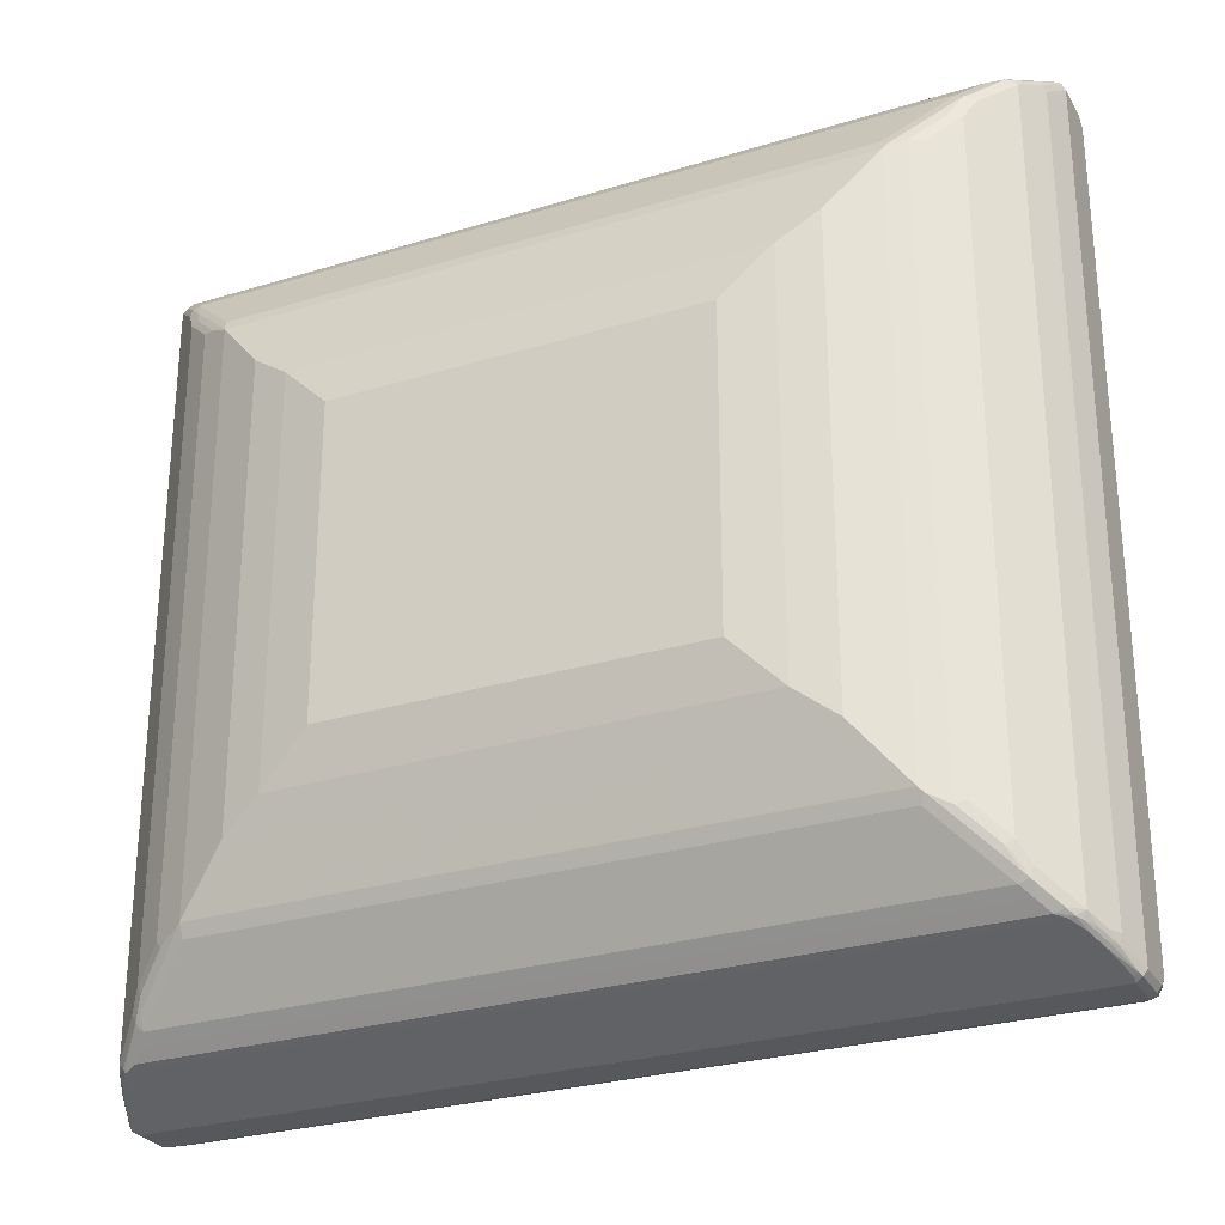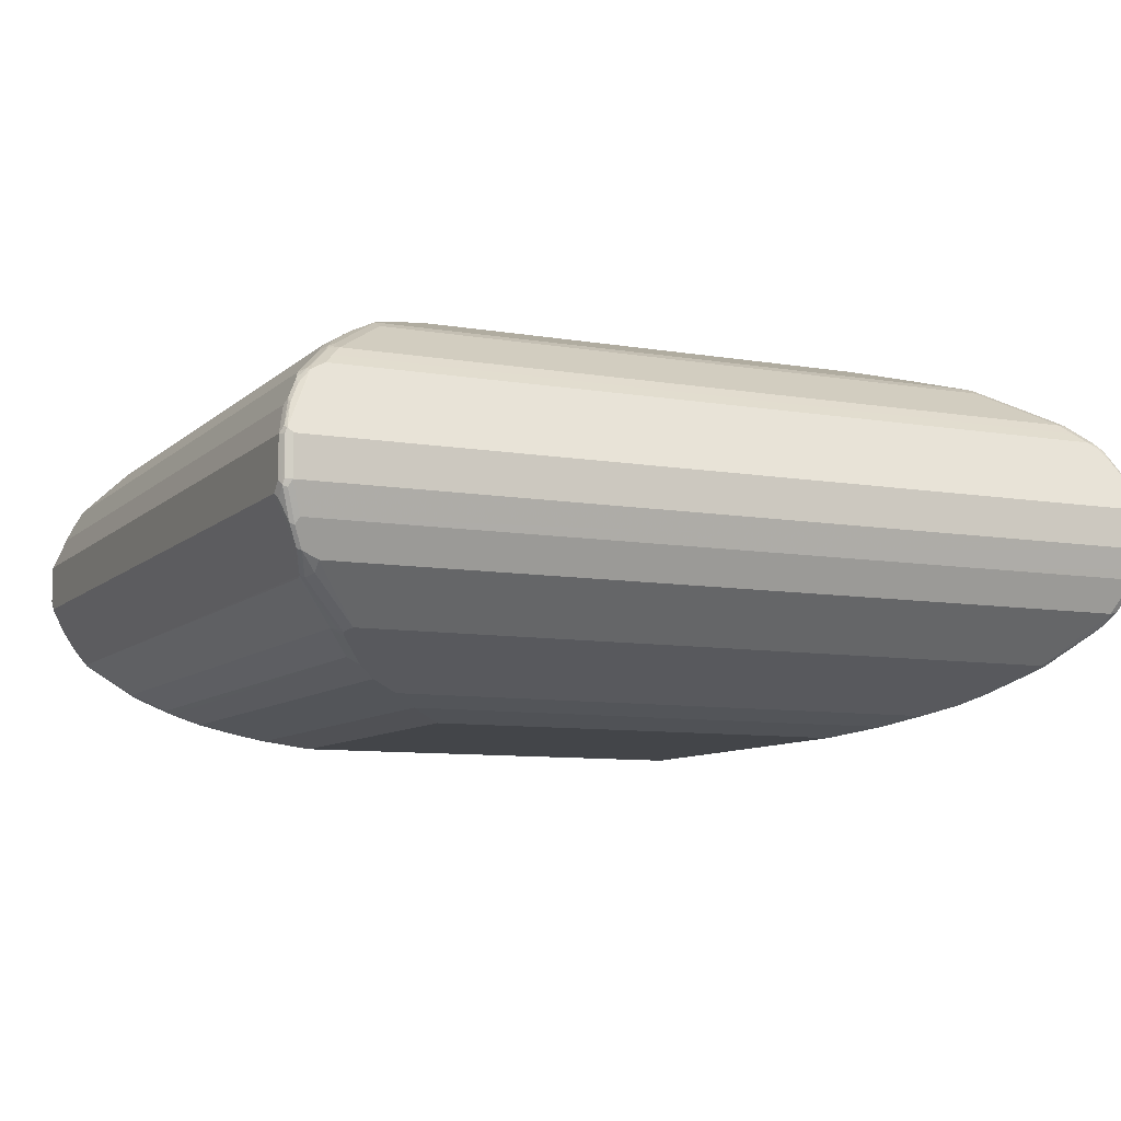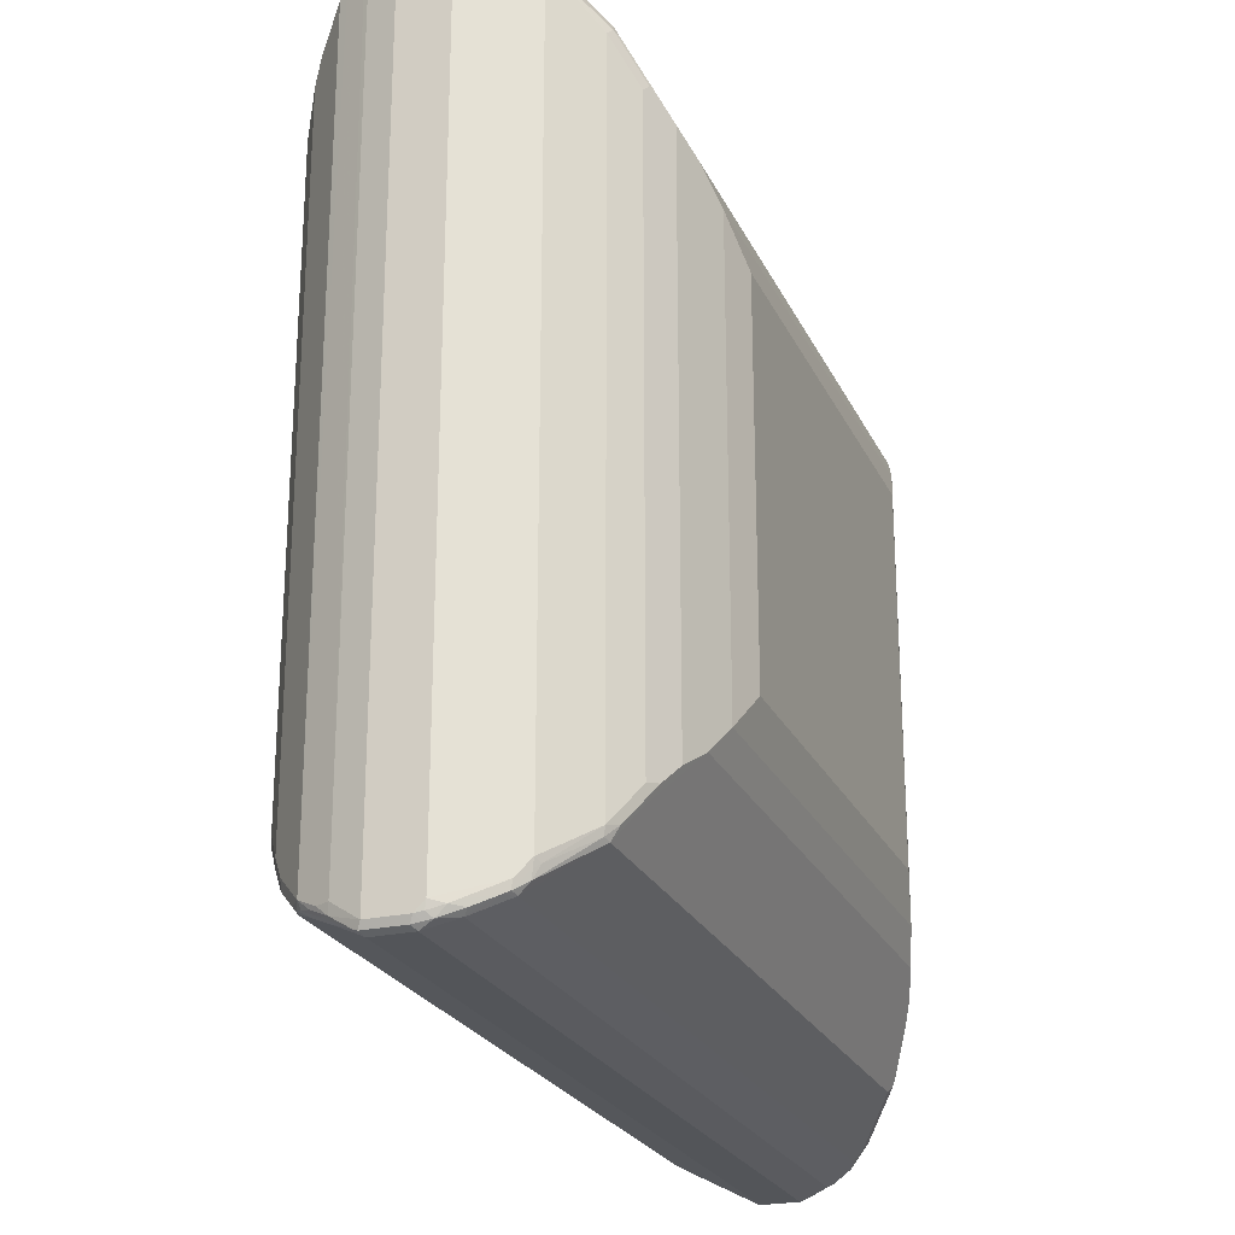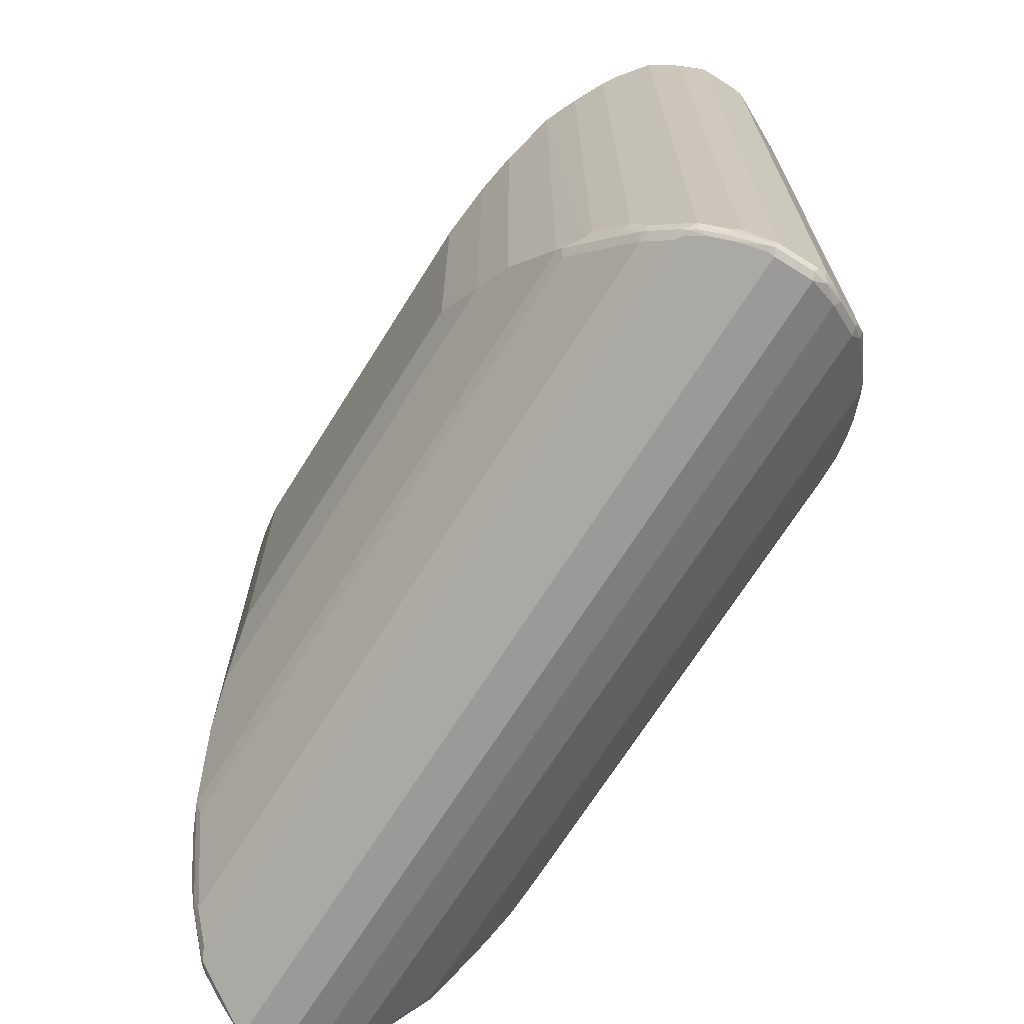
<metadata>
{"format":"obj","ext":"obj","renderer":"f3d","projection":"perspective","resolution":1024,"background":"white","views":[{"elev":-27.9,"azim":-155.0,"up":"+Z"},{"elev":-8.8,"azim":155.0,"up":"+Y"},{"elev":-24.1,"azim":-69.6,"up":"+Z"},{"elev":-69.5,"azim":-122.1,"up":"+Z"}]}
</metadata>
<code>
v -0.703 -0.0312 -0.6719
v -0.6874 -0.07813 -0.6562
v -0.7082 -0.05206 -0.6614
v -0.7109 -0.03903 -0.664
v -0.7134 -0.026 -0.6666
v -0.703 0.0312 -0.6719
v 0.703 -0.0312 -0.6719
v -0.677 -0.09893 -0.6458
v -0.6797 -0.1172 -0.6328
v -0.6901 -0.0963 -0.6432
v -0.6953 -0.0859 -0.6483
v 0.6874 -0.07813 -0.6562
v -0.7082 -0.06767 -0.6458
v -0.7161 -0.04423 -0.6536
v -0.7188 -0.0312 -0.6562
v -0.7134 0.0364 -0.6666
v -0.7109 0.04295 -0.664
v -0.703 0.04166 -0.6666
v -0.6874 0.08333 -0.6458
v 0.703 0.0312 -0.6719
v 0.7109 0.03903 -0.6679
v 0.7134 -0.0312 -0.6666
v 0.7148 -0.03903 -0.664
v 0.7082 -0.04166 -0.6666
v -0.6614 -0.1302 -0.6302
v 0.6666 -0.09893 -0.6458
v -0.6744 -0.1276 -0.6276
v -0.6822 -0.1198 -0.6198
v -0.703 -0.07813 -0.6406
v 0.6926 -0.08853 -0.651
v 0.677 -0.1198 -0.6353
v 0.6509 -0.1302 -0.6302
v -0.7188 -0.04686 -0.6406
v -0.7188 0.0312 -0.6562
v -0.6992 0.08002 -0.6406
v -0.6874 0.09569 -0.6366
v -0.6718 0.1269 -0.621
v -0.6718 0.1145 -0.6302
v -0.6562 0.1354 -0.6198
v 0.6874 0.08333 -0.6458
v 0.6992 0.07813 -0.6426
v 0.7134 0.04166 -0.6614
v 0.7188 0.0312 -0.6562
v 0.7134 0.0312 -0.6666
v 0.6797 0.1016 -0.6366
v 0.7188 -0.0312 -0.6562
v 0.7188 -0.04686 -0.6406
v 0.7148 -0.05463 -0.6483
v 0.6992 -0.0859 -0.6483
v -0.5833 -0.2083 -0.5521
v -0.6614 -0.1458 -0.6145
v -0.677 -0.1302 -0.6145
v -0.664 -0.1484 -0.6015
v 0.6836 -0.1172 -0.6328
v 0.6614 -0.151 -0.6042
v 0.6509 -0.1458 -0.6145
v 0.5728 -0.2083 -0.5521
v -0.6666 -0.151 -0.5885
v -0.7188 -0.04686 0.6406
v -0.7188 0.0312 0.6562
v -0.703 0.07813 -0.6249
v -0.6926 0.09893 -0.6249
v -0.6836 0.1113 -0.6249
v -0.677 0.1302 -0.6093
v -0.664 0.1367 -0.6172
v -0.6405 0.1458 -0.6145
v 0.6562 0.1354 -0.6198
v 0.6718 0.1145 -0.6302
v 0.6836 0.1093 -0.6269
v 0.6822 0.1198 -0.6145
v 0.6978 0.08853 -0.6302
v 0.7188 0.0312 0.6562
v 0.703 0.07813 -0.6249
v 0.664 0.1328 -0.621
v 0.7188 -0.04686 0.6406
v 0.668 -0.1484 -0.6015
v -0.5728 -0.2135 -0.5417
v -0.5468 -0.2344 -0.5
v -0.5781 -0.2187 -0.5311
v -0.5963 -0.2057 -0.5494
v -0.6562 -0.1563 -0.5938
v 0.5833 -0.2135 -0.5417
v -0.6666 -0.151 0.5989
v -0.5989 -0.2083 -0.5364
v -0.6978 -0.08853 0.6458
v -0.7134 -0.05726 0.6458
v -0.7148 -0.04686 0.6582
v -0.7188 -0.0312 0.6562
v -0.6822 -0.1198 0.6302
v -0.7148 0.03903 0.664
v -0.6992 0.0859 0.6328
v -0.703 0.07813 0.6249
v -0.6836 0.1172 0.6172
v -0.6822 0.1198 -0.6093
v -0.677 0.1302 0.6093
v -0.6457 0.1615 -0.5781
v -0.6562 0.1465 -0.6093
v -0.6405 0.1621 -0.5938
v -0.6249 0.1615 -0.5989
v 0.6405 0.1458 -0.6145
v 0.6666 0.1354 -0.6145
v 0.677 0.1302 -0.6042
v 0.6822 0.1198 0.6042
v 0.7109 0.03903 0.664
v 0.7134 0.026 0.6666
v 0.7188 -0.0312 0.6562
v 0.703 0.07813 0.6249
v 0.6926 0.09893 0.6302
v 0.6562 0.1445 -0.6073
v 0.7148 -0.04882 0.6562
v 0.6978 -0.08853 0.6406
v 0.6822 -0.1198 0.6249
v 0.6666 -0.151 0.5938
v 0.6666 -0.151 -0.5938
v 0.5989 -0.2083 -0.5311
v 0.5897 -0.2109 -0.539
v -0.5364 -0.2396 -0.4896
v -0.5312 -0.25 -0.4687
v 0.5781 -0.2187 -0.5311
v 0.5312 -0.25 -0.4687
v 0.5468 -0.2344 -0.5
v 0.526 -0.2396 -0.4896
v -0.664 -0.1484 0.6055
v -0.5989 -0.2083 0.526
v -0.5885 -0.2135 0.5364
v -0.552 -0.2396 -0.4739
v -0.6953 -0.0859 0.6523
v -0.7109 -0.03903 0.6679
v -0.7134 -0.0312 0.6666
v -0.6797 -0.1172 0.6366
v -0.7134 0.0312 0.6666
v -0.703 0.0312 0.6719
v -0.7082 0.04166 0.6666
v -0.6894 0.09373 0.6366
v -0.6737 0.125 0.621
v -0.668 0.1328 0.6172
v -0.6542 0.1445 0.6093
v -0.6457 0.1615 0.5781
v -0.6301 0.1771 -0.5625
v -0.6249 0.1777 -0.5781
v -0.6093 0.1771 -0.5832
v 0.6249 0.1615 -0.5989
v 0.6405 0.1601 -0.5918
v 0.6249 0.1758 -0.5761
v 0.6197 0.1823 -0.5677
v 0.677 0.1302 0.6145
v 0.6457 0.1615 -0.5728
v 0.703 0.0312 0.6719
v 0.6926 0.08333 0.6458
v 0.7134 -0.0364 0.6666
v 0.6978 -0.08333 0.651
v 0.6953 -0.08981 0.6483
v 0.6797 -0.1211 0.6328
v 0.664 -0.1523 0.6015
v 0.5989 -0.2083 0.5311
v 0.552 -0.2396 -0.4687
v -0.4531 -0.2812 -0.4062
v -0.5 -0.2656 -0.4375
v 0.5391 -0.2461 0.4766
v 0.5 -0.2656 -0.4375
v 0.4531 -0.2812 -0.4062
v -0.6562 -0.1458 0.6145
v -0.5937 -0.207 0.5448
v -0.5859 -0.2109 0.5429
v -0.5781 -0.2083 0.5521
v -0.552 -0.2396 0.4635
v -0.5416 -0.2448 0.4739
v -0.5781 -0.2187 0.5311
v -0.5781 -0.2135 0.5417
v -0.6874 -0.07813 0.6562
v -0.703 -0.0312 0.6719
v -0.6562 -0.1302 0.6302
v -0.6822 0.08333 0.6458
v -0.6614 0.1354 0.6198
v -0.6386 0.1601 0.5938
v -0.6229 0.1758 0.5781
v -0.6301 0.1771 0.5625
v -0.6145 0.1927 -0.5311
v -0.6093 0.1933 -0.5468
v -0.6016 0.1992 -0.539
v -0.6172 0.1835 -0.5702
v -0.5156 0.2396 -0.4896
v 0.6093 0.1771 -0.5832
v 0.6172 0.1797 -0.5742
v 0.6301 0.1771 -0.5572
v 0.6093 0.1875 -0.5625
v 0.5624 0.2187 -0.5156
v 0.6041 0.1979 -0.5364
v 0.6457 0.1615 0.5832
v 0.6301 0.1771 0.5677
v 0.6588 0.1432 0.6119
v 0.677 0.1145 0.6302
v 0.703 -0.0312 0.6719
v 0.6509 0.1354 0.6198
v 0.6874 -0.07813 0.6562
v 0.6874 -0.08853 0.651
v 0.6718 -0.1198 0.6353
v 0.6562 -0.1302 0.6302
v 0.6562 -0.1458 0.6145
v 0.6718 -0.1308 0.6249
v 0.5937 -0.2089 0.5468
v 0.5859 -0.2148 0.539
v 0.552 -0.2396 0.4687
v -0.4062 -0.2968 -0.3594
v -0.4531 -0.2812 0.4062
v -0.5 -0.2656 0.4375
v 0.5781 -0.2135 0.5417
v 0.5468 -0.2344 0.5
v 0.5312 -0.2396 0.4896
v 0.4531 -0.2812 0.4062
v 0.5 -0.2656 0.4375
v 0.4062 -0.2968 -0.3594
v 0.5781 -0.2083 0.5521
v -0.5312 -0.25 0.4687
v -0.5468 -0.2344 0.5
v -0.5312 -0.2396 0.4896
v -0.6718 -0.09893 0.6458
v -0.6353 0.1458 0.6145
v -0.6197 0.1615 0.5989
v -0.6301 0.1667 0.5885
v -0.621 0.1797 0.5702
v -0.6145 0.1823 0.5728
v -0.6145 0.1927 0.5311
v -0.5989 0.1979 0.5417
v -0.6041 0.1979 0.5311
v -0.5676 0.2239 -0.4843
v -0.5547 0.2305 -0.4921
v -0.5703 0.2148 -0.5234
v -0.5233 0.2461 -0.4766
v 0.5156 0.2396 -0.4896
v 0.6145 0.1927 -0.526
v 0.5156 0.25 -0.4687
v 0.526 0.2448 -0.4739
v 0.5468 0.2344 -0.4843
v 0.5572 0.2291 -0.4896
v 0.5676 0.2239 -0.4791
v 0.6145 0.1927 0.5364
v 0.612 0.1901 0.5494
v 0.6276 0.1744 0.5807
v 0.6457 0.1458 0.6145
v 0.6301 0.1615 0.5989
v 0.6718 -0.09893 0.6458
v -0.3436 -0.3125 -0.2969
v -0.4062 -0.2968 0.3594
v 0.4062 -0.2968 0.3594
v 0.3436 -0.3125 -0.2969
v -0.6041 0.1771 0.5832
v -0.5676 0.2135 0.526
v -0.5676 0.2239 0.4843
v -0.5208 0.2448 0.4791
v -0.5468 0.2344 0.4843
v -0.5937 0.2031 0.5311
v -0.5156 0.25 0.4687
v -0.5156 0.25 -0.4687
v 0.4375 0.2812 -0.3749
v 0.5156 0.25 0.4687
v 0.5468 0.2344 0.4843
v 0.5676 0.2239 0.4896
v 0.5937 0.2031 0.5311
v 0.6093 0.1875 0.5625
v 0.6145 0.1771 0.5832
v -0.3436 -0.3125 0.2969
v 0.3436 -0.3125 0.2969
v -0.5104 0.2396 0.4896
v -0.4375 0.2812 0.3749
v -0.4375 0.2812 -0.3749
v 0.375 0.2968 -0.3281
v 0.4375 0.2812 0.3749
v 0.5208 0.2396 0.4896
v 0.5624 0.2187 0.5156
v -0.375 0.2968 0.3281
v -0.375 0.2968 -0.3281
v 0.2968 0.3125 -0.2499
v 0.375 0.2968 0.3281
v -0.2968 0.3125 0.2499
v -0.2968 0.3125 -0.2499
v 0.2968 0.3125 0.2499
f 1 2 3
f 156 203 159
f 155 159 203
f 155 202 159
f 155 201 202
f 154 201 155
f 154 199 201
f 154 200 199
f 153 196 197
f 153 200 154
f 153 199 200
f 153 198 199
f 153 197 198
f 152 196 153
f 152 195 196
f 157 204 244
f 151 195 152
f 150 193 195
f 149 174 173
f 149 194 174
f 149 192 194
f 147 190 189
f 147 237 190
f 147 231 237
f 147 185 231
f 146 192 149
f 146 191 192
f 146 190 191
f 146 189 190
f 145 188 185
f 145 234 188
f 150 195 151
f 145 233 234
f 157 244 205
f 157 206 158
f 174 218 219
f 172 242 217
f 172 198 242
f 170 193 171
f 170 195 193
f 170 242 195
f 170 217 242
f 170 172 217
f 169 209 207
f 169 216 209
f 169 215 216
f 169 214 215
f 168 214 169
f 165 198 172
f 157 205 206
f 165 213 198
f 165 169 207
f 162 165 172
f 161 245 212
f 161 210 245
f 160 210 161
f 160 211 210
f 159 211 160
f 159 210 211
f 159 209 210
f 159 208 209
f 159 207 208
f 159 202 207
f 157 212 204
f 157 161 212
f 165 207 213
f 145 187 233
f 145 186 187
f 145 184 186
f 125 165 164
f 125 169 165
f 125 168 169
f 125 214 168
f 125 167 214
f 124 167 125
f 124 166 167
f 123 165 162
f 123 164 165
f 123 163 164
f 123 125 163
f 123 162 130
f 121 161 122
f 121 160 161
f 125 164 163
f 120 160 121
f 120 156 159
f 118 166 126
f 118 167 166
f 118 214 167
f 118 206 214
f 118 158 206
f 117 161 157
f 117 122 161
f 117 157 158
f 115 120 119
f 115 156 120
f 115 203 156
f 115 155 203
f 113 115 114
f 120 159 160
f 127 170 128
f 127 130 170
f 128 131 129
f 145 185 147
f 144 184 145
f 144 183 184
f 142 183 144
f 141 230 183
f 141 182 230
f 141 228 182
f 141 181 228
f 140 181 141
f 140 180 181
f 140 179 180
f 139 179 140
f 139 178 179
f 138 176 177
f 137 175 176
f 137 174 175
f 136 174 137
f 128 170 171
f 128 171 132
f 128 132 131
f 130 162 172
f 130 172 170
f 132 173 133
f 174 219 220
f 132 171 193
f 132 148 149
f 132 149 173
f 133 173 174
f 133 174 134
f 134 174 135
f 135 174 136
f 132 193 148
f 174 220 176
f 174 176 175
f 174 194 240
f 243 263 262
f 243 246 263
f 239 261 241
f 239 260 261
f 238 260 239
f 238 259 260
f 237 259 238
f 237 257 259
f 237 258 257
f 234 236 235
f 234 258 236
f 234 257 258
f 232 266 255
f 232 254 266
f 244 262 263
f 232 234 233
f 232 256 257
f 232 268 256
f 232 255 268
f 231 258 237
f 231 236 258
f 229 232 230
f 229 254 232
f 227 254 229
f 227 253 254
f 227 251 253
f 227 249 251
f 227 229 228
f 226 249 227
f 225 251 249
f 232 257 234
f 244 263 245
f 247 261 269
f 247 269 264
f 271 277 275
f 271 274 277
f 271 276 272
f 271 275 276
f 267 276 273
f 267 272 276
f 267 277 274
f 267 273 277
f 265 274 271
f 265 268 274
f 265 272 266
f 265 271 272
f 260 269 261
f 260 270 269
f 257 260 259
f 257 270 260
f 256 270 257
f 248 264 250
f 250 264 253
f 250 253 251
f 253 265 266
f 253 266 254
f 253 264 269
f 225 252 251
f 253 269 256
f 253 268 265
f 255 267 274
f 255 274 268
f 255 266 272
f 255 272 267
f 256 269 270
f 253 256 268
f 113 155 115
f 224 252 225
f 224 250 251
f 191 239 241
f 191 240 192
f 190 239 191
f 190 238 239
f 190 237 238
f 188 236 231
f 188 235 236
f 188 234 235
f 187 232 233
f 187 230 232
f 185 188 231
f 183 186 184
f 183 187 186
f 183 230 187
f 191 241 240
f 182 229 230
f 180 228 181
f 180 227 228
f 180 226 227
f 178 180 179
f 178 226 180
f 178 249 226
f 178 223 249
f 177 225 223
f 177 224 225
f 177 221 224
f 176 222 221
f 176 220 222
f 176 221 177
f 174 240 218
f 182 228 229
f 192 240 194
f 195 242 198
f 195 198 197
f 224 248 250
f 223 225 249
f 222 248 224
f 222 264 248
f 222 247 264
f 221 222 224
f 219 261 247
f 219 241 261
f 219 222 220
f 219 247 222
f 218 241 219
f 218 240 241
f 212 263 246
f 212 245 263
f 207 209 208
f 206 215 214
f 206 216 215
f 195 197 196
f 198 213 199
f 199 213 201
f 201 213 202
f 202 213 207
f 204 243 262
f 224 251 252
f 204 262 244
f 204 246 243
f 205 216 206
f 205 244 245
f 205 245 210
f 205 210 209
f 205 209 216
f 204 212 246
f 113 154 155
f 112 154 113
f 112 153 154
f 35 62 64
f 35 61 62
f 34 61 35
f 34 92 61
f 34 60 92
f 33 83 59
f 33 58 83
f 33 52 58
f 32 56 57
f 31 54 55
f 31 56 32
f 31 55 56
f 30 54 31
f 30 49 54
f 35 64 63
f 28 52 33
f 27 53 52
f 27 51 53
f 25 57 50
f 25 32 57
f 25 51 27
f 25 50 51
f 23 30 24
f 23 49 30
f 23 48 49
f 23 47 48
f 23 46 47
f 23 43 46
f 23 44 43
f 22 44 23
f 28 33 29
f 35 63 37
f 35 37 36
f 37 64 65
f 50 80 51
f 50 79 80
f 50 78 79
f 50 117 78
f 50 77 117
f 47 49 48
f 47 54 49
f 47 76 54
f 47 75 76
f 43 107 72
f 43 73 107
f 43 71 73
f 43 47 46
f 43 75 47
f 43 106 75
f 43 72 106
f 42 71 43
f 37 65 38
f 37 63 64
f 38 65 39
f 39 65 66
f 39 66 100
f 39 100 67
f 21 45 41
f 40 67 68
f 40 74 45
f 41 69 70
f 41 70 71
f 41 71 42
f 41 45 74
f 41 74 69
f 40 68 74
f 50 57 82
f 21 40 45
f 21 43 44
f 7 23 24
f 7 22 23
f 7 21 22
f 7 20 21
f 6 40 20
f 6 19 40
f 6 18 19
f 6 17 18
f 6 16 17
f 5 34 16
f 5 15 34
f 4 15 5
f 3 11 13
f 3 15 4
f 7 24 12
f 3 14 15
f 2 26 8
f 2 12 26
f 2 11 3
f 2 10 11
f 2 9 10
f 2 8 9
f 1 12 2
f 1 7 12
f 1 20 7
f 1 6 20
f 1 16 6
f 1 5 16
f 1 4 5
f 1 3 4
f 3 13 14
f 8 25 9
f 8 26 32
f 8 32 25
f 21 42 43
f 21 41 42
f 20 40 21
f 19 67 40
f 19 39 67
f 19 38 39
f 19 37 38
f 19 36 37
f 17 19 18
f 17 36 19
f 17 35 36
f 16 35 17
f 16 34 35
f 15 60 34
f 15 88 60
f 15 59 88
f 15 33 59
f 9 25 27
f 9 27 52
f 9 52 28
f 9 28 29
f 9 29 13
f 9 13 10
f 21 44 22
f 10 13 11
f 12 30 31
f 12 31 32
f 12 32 26
f 13 29 33
f 13 33 14
f 14 33 15
f 12 24 30
f 273 276 275
f 50 82 77
f 51 80 81
f 95 136 137
f 95 135 136
f 93 135 95
f 91 135 93
f 91 134 135
f 90 134 91
f 90 133 134
f 90 132 133
f 90 131 132
f 90 129 131
f 89 123 130
f 88 129 90
f 87 127 128
f 87 129 88
f 95 137 176
f 87 128 129
f 85 89 130
f 85 87 86
f 85 127 87
f 84 166 124
f 84 126 166
f 83 125 123
f 83 124 125
f 83 123 89
f 82 121 122
f 82 120 121
f 82 119 120
f 82 115 119
f 82 116 115
f 80 84 81
f 85 130 127
f 95 176 138
f 96 138 177
f 96 177 223
f 111 153 112
f 111 152 153
f 110 152 111
f 110 151 152
f 110 150 151
f 109 143 144
f 108 146 149
f 107 146 108
f 106 150 110
f 105 193 150
f 105 148 193
f 104 149 148
f 104 108 149
f 104 148 105
f 103 146 107
f 102 189 146
f 102 147 189
f 96 223 178
f 96 178 139
f 96 139 140
f 97 140 98
f 99 140 141
f 99 141 183
f 79 126 84
f 99 183 142
f 100 144 143
f 100 143 109
f 101 109 144
f 101 144 145
f 101 145 102
f 102 145 147
f 100 142 144
f 51 81 53
f 79 118 126
f 78 118 79
f 65 97 66
f 64 93 95
f 64 94 93
f 64 97 65
f 64 140 97
f 64 96 140
f 64 138 96
f 64 95 138
f 61 64 62
f 61 94 64
f 61 93 94
f 61 91 93
f 61 92 91
f 60 91 92
f 66 97 98
f 60 90 91
f 59 89 85
f 59 83 89
f 59 87 88
f 59 86 87
f 59 85 86
f 58 124 83
f 58 84 124
f 58 81 84
f 55 57 56
f 55 82 57
f 55 76 82
f 54 76 55
f 53 81 58
f 52 53 58
f 60 88 90
f 66 98 140
f 66 140 99
f 66 99 142
f 78 158 118
f 78 117 158
f 77 122 117
f 77 82 122
f 76 116 82
f 76 115 116
f 76 114 115
f 76 113 114
f 75 113 76
f 75 112 113
f 75 111 112
f 75 110 111
f 75 106 110
f 74 109 101
f 74 100 109
f 72 108 104
f 72 107 108
f 66 142 100
f 67 100 74
f 67 74 68
f 69 74 101
f 69 101 70
f 70 101 102
f 79 84 80
f 70 102 146
f 70 103 107
f 70 107 73
f 70 73 71
f 72 104 105
f 72 105 150
f 72 150 106
f 70 146 103
f 273 275 277

</code>
